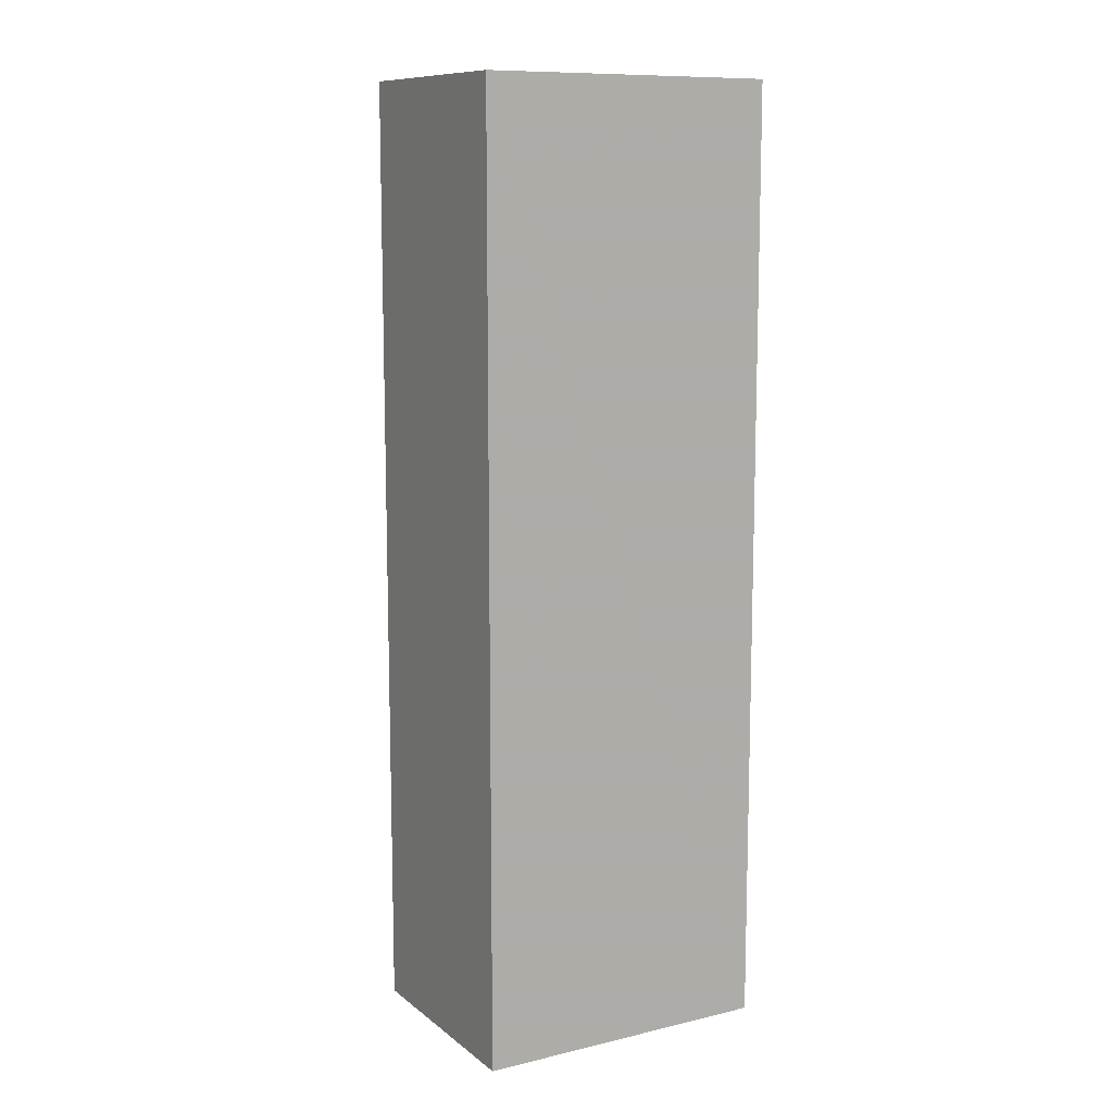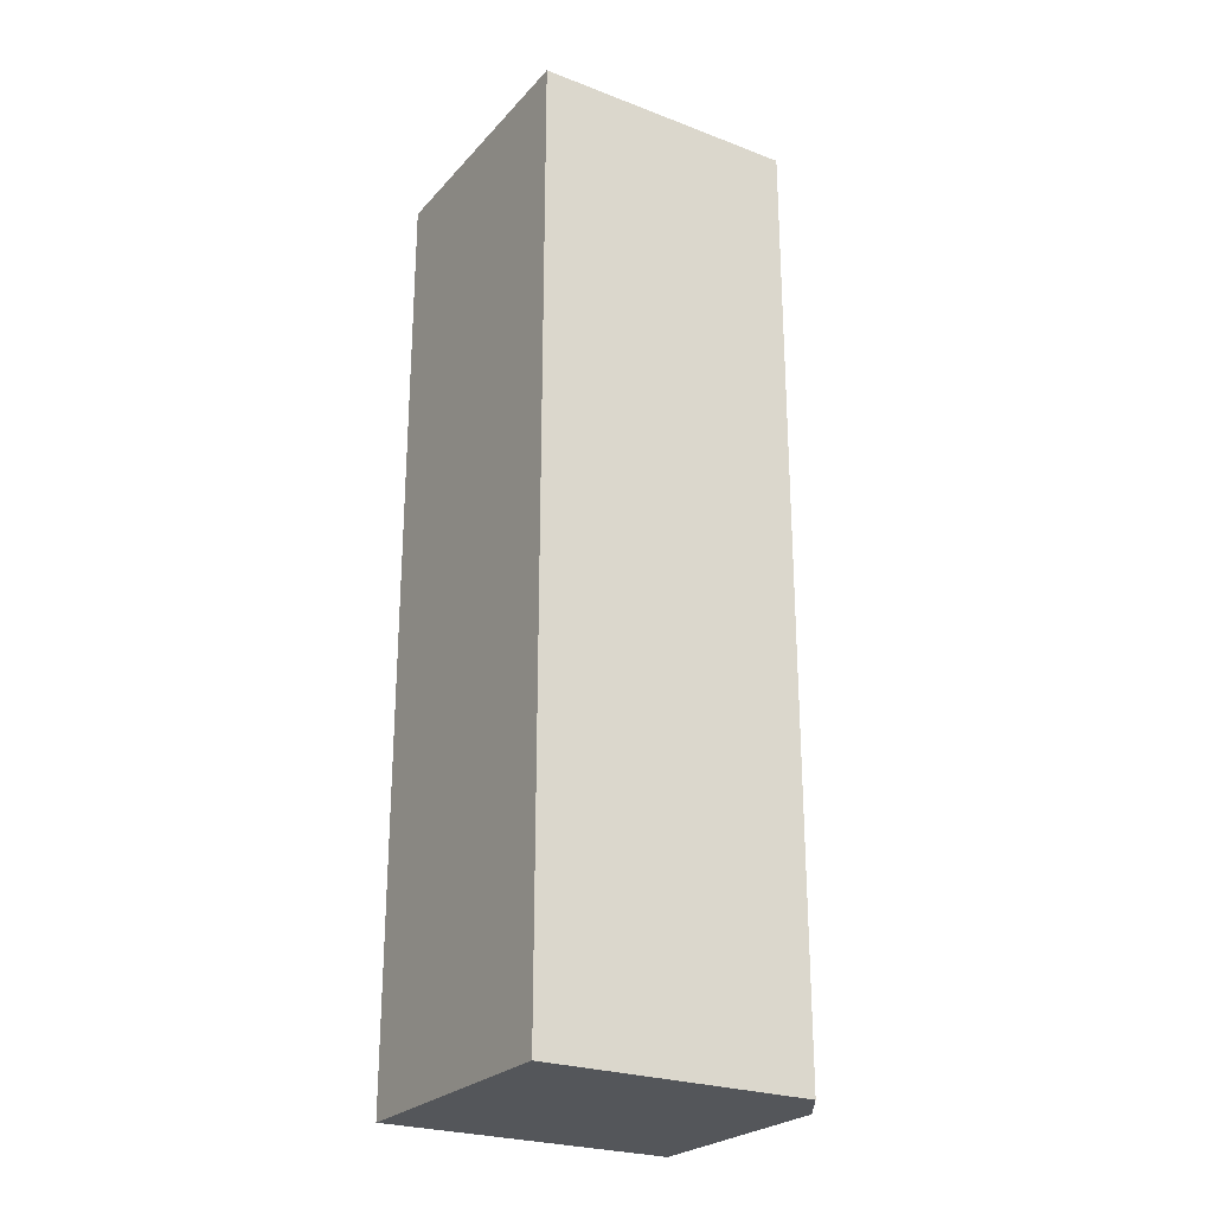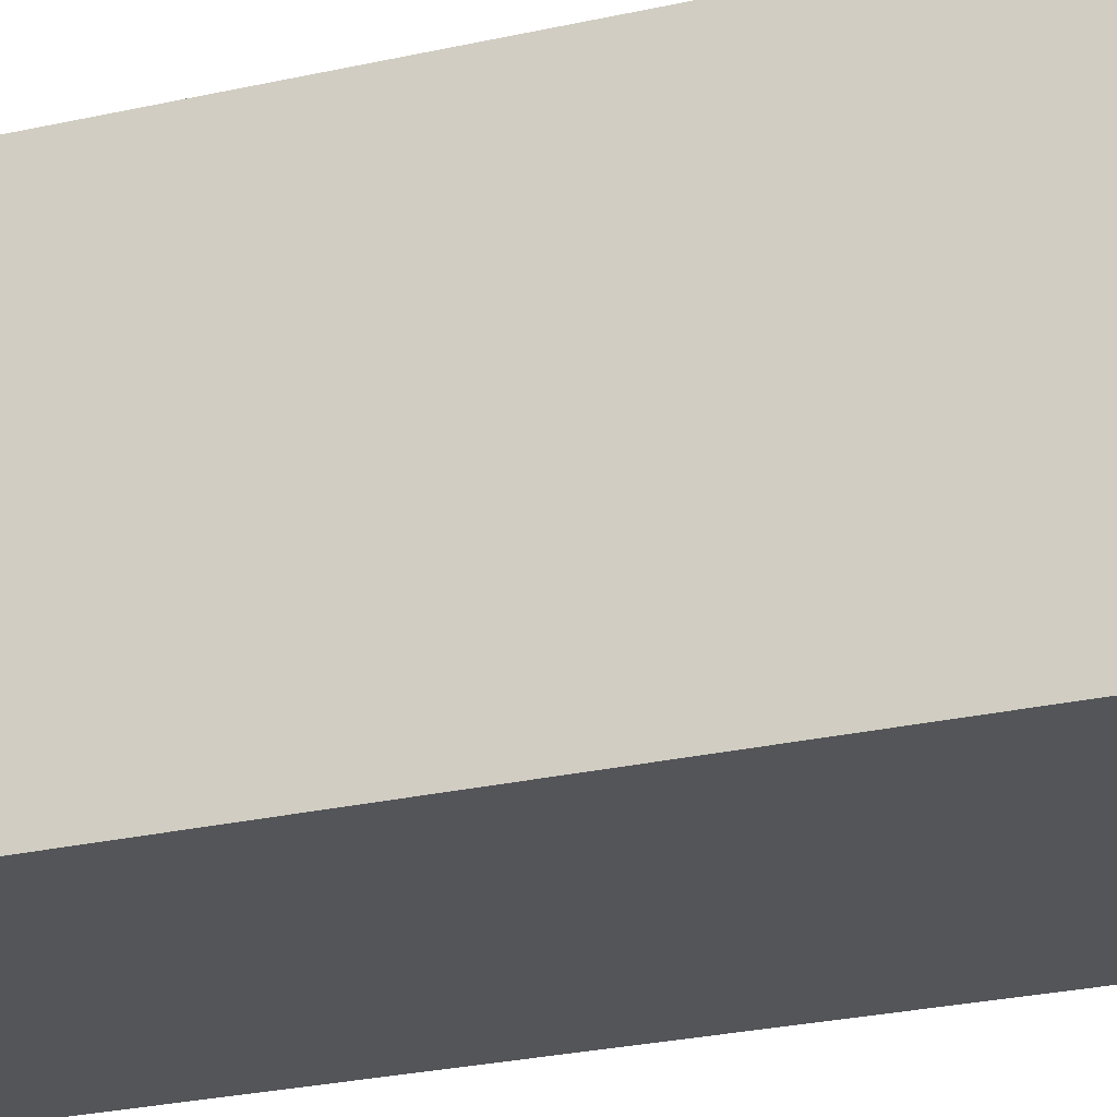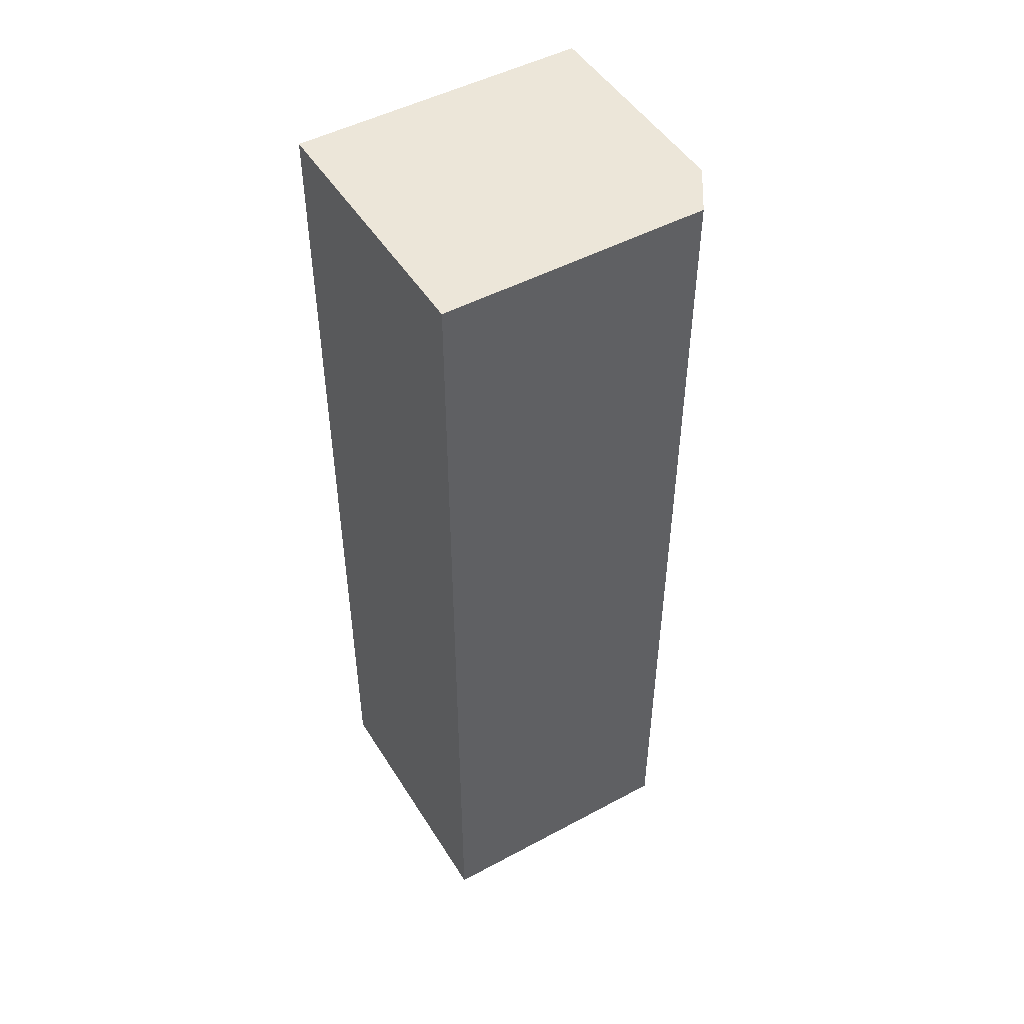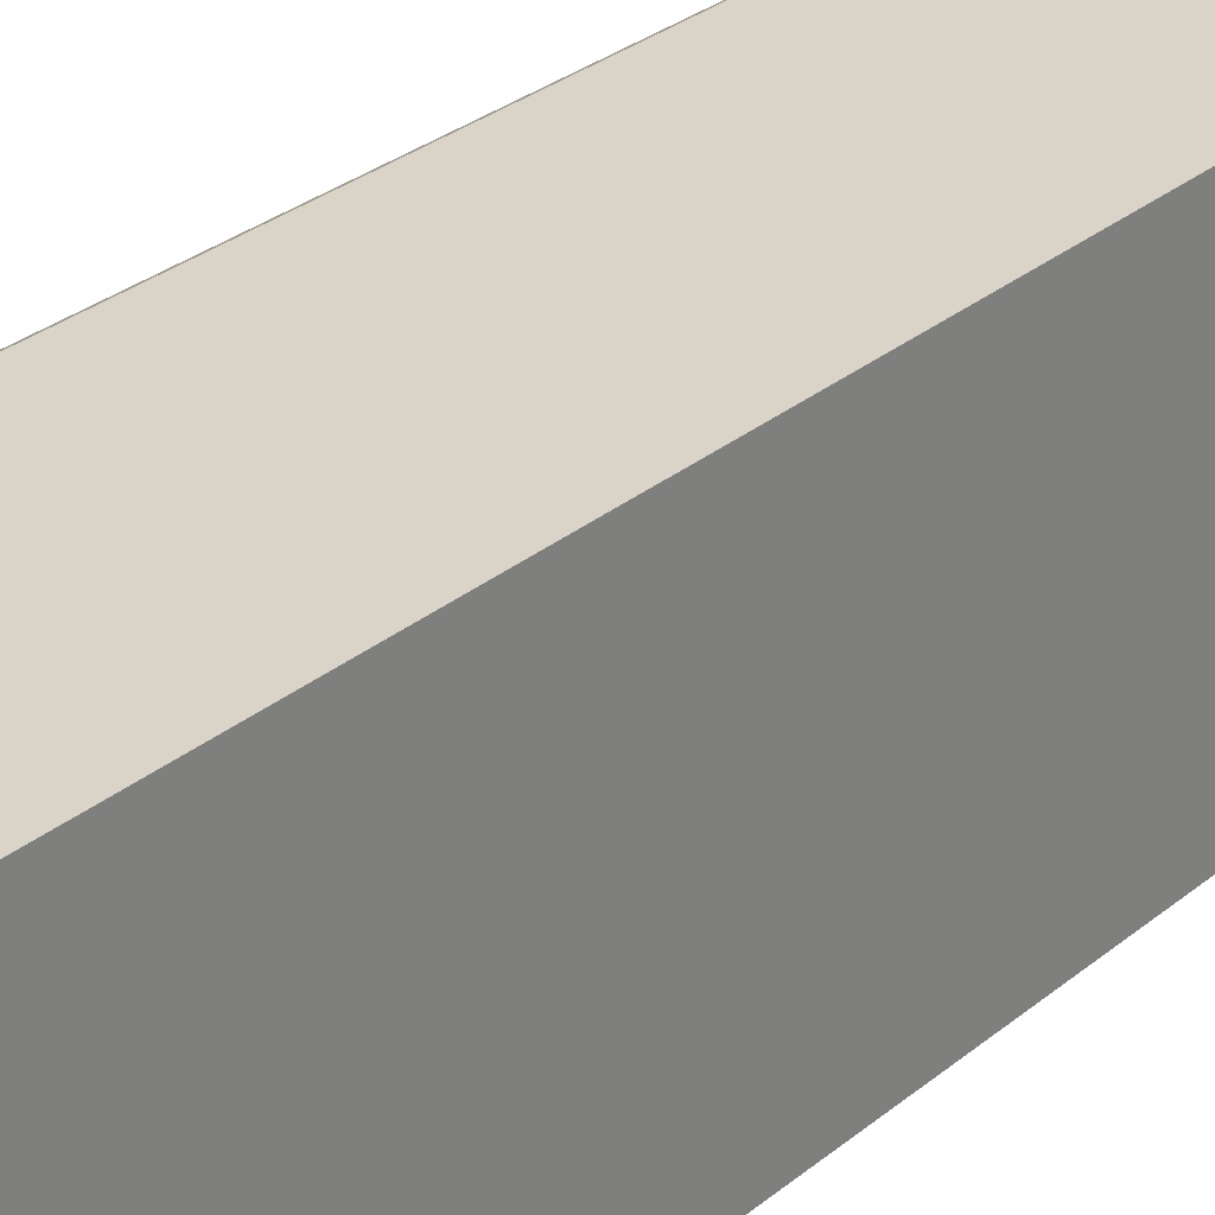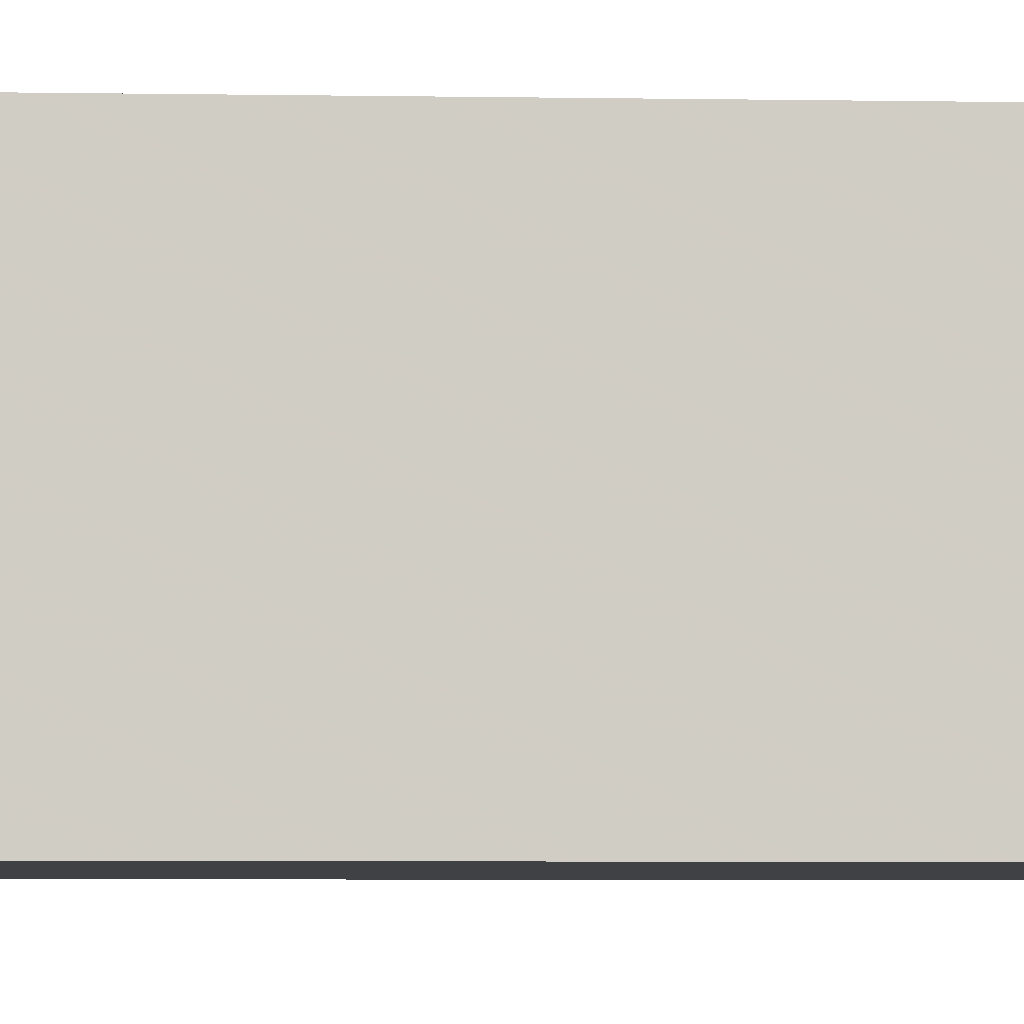
<metadata>
{"format":"obj","ext":"obj","renderer":"f3d","projection":"perspective","resolution":1024,"background":"white","views":[{"elev":10.8,"azim":-119.9,"up":"+Z"},{"elev":-25.2,"azim":58.5,"up":"+Z"},{"elev":-24.8,"azim":-69.3,"up":"+Y"},{"elev":48.8,"azim":59.2,"up":"+Z"},{"elev":28.4,"azim":-141.1,"up":"+Y"},{"elev":-5.9,"azim":-92.9,"up":"+Y"}]}
</metadata>
<code>
v -0.005 -0.005 -0.005
v -0.005 -0.00184 -0.005
v -0.002139 -0.005 -0.005
v -0.005 -0.005 0.005
v -0.002638 -0.00184 -0.005
v -0.005 -0.00184 0.005
v -0.002139 -0.002166 -0.005
v -0.002139 -0.005 0.005
v -0.002638 -0.00184 0.005
v -0.002139 -0.002166 0.005
f 1 2 5
f 1 5 7
f 1 7 3
f 1 3 8
f 1 8 4
f 1 4 6
f 1 6 2
f 2 6 9
f 2 9 5
f 3 7 10
f 3 10 8
f 4 8 10
f 4 10 9
f 4 9 6
f 5 9 10
f 5 10 7

</code>
